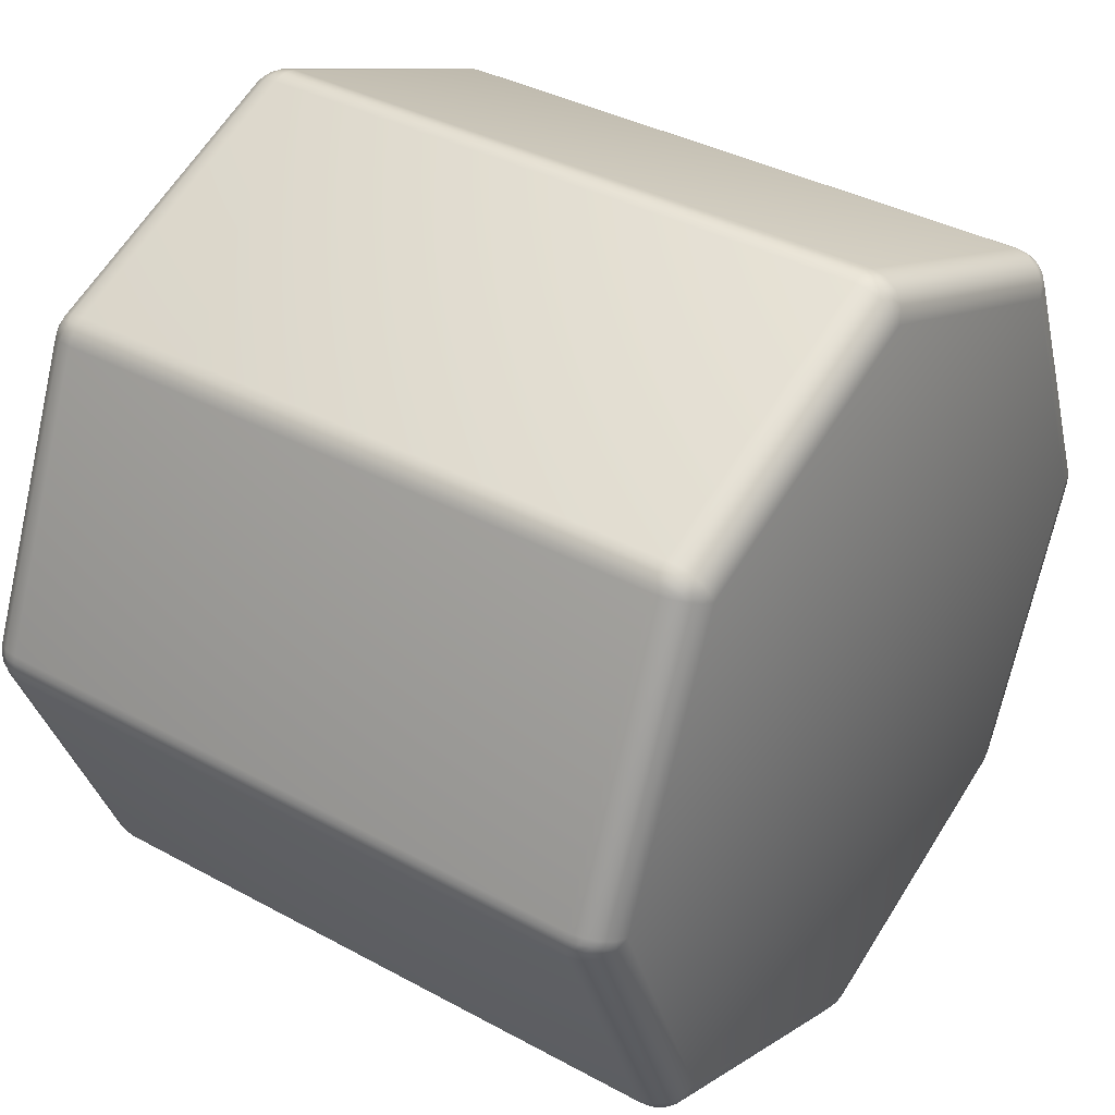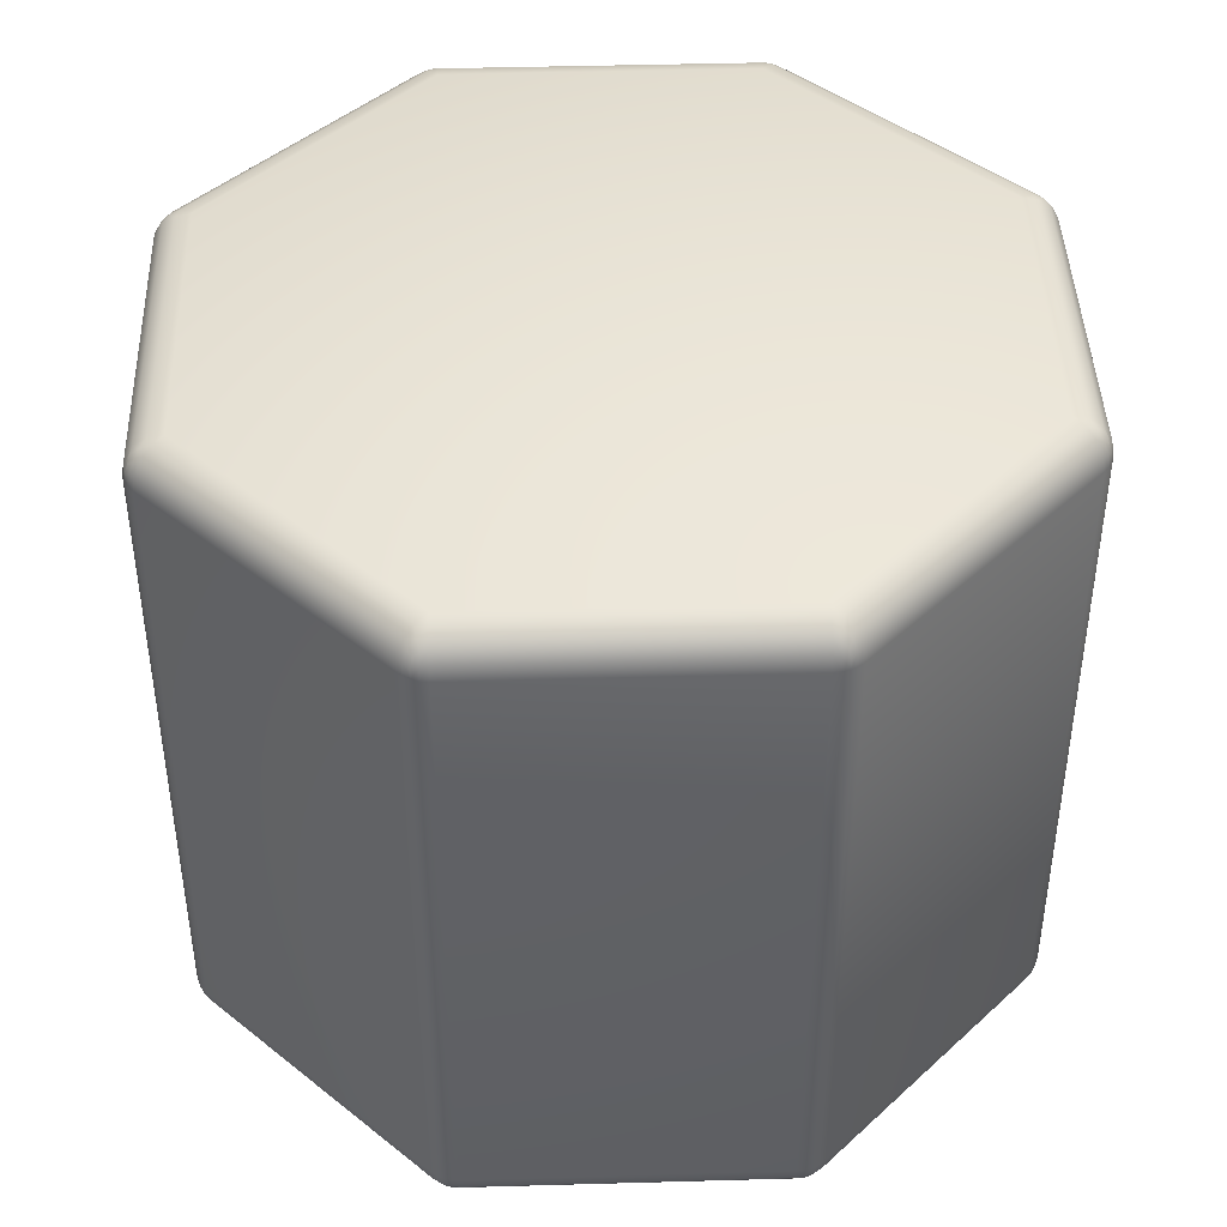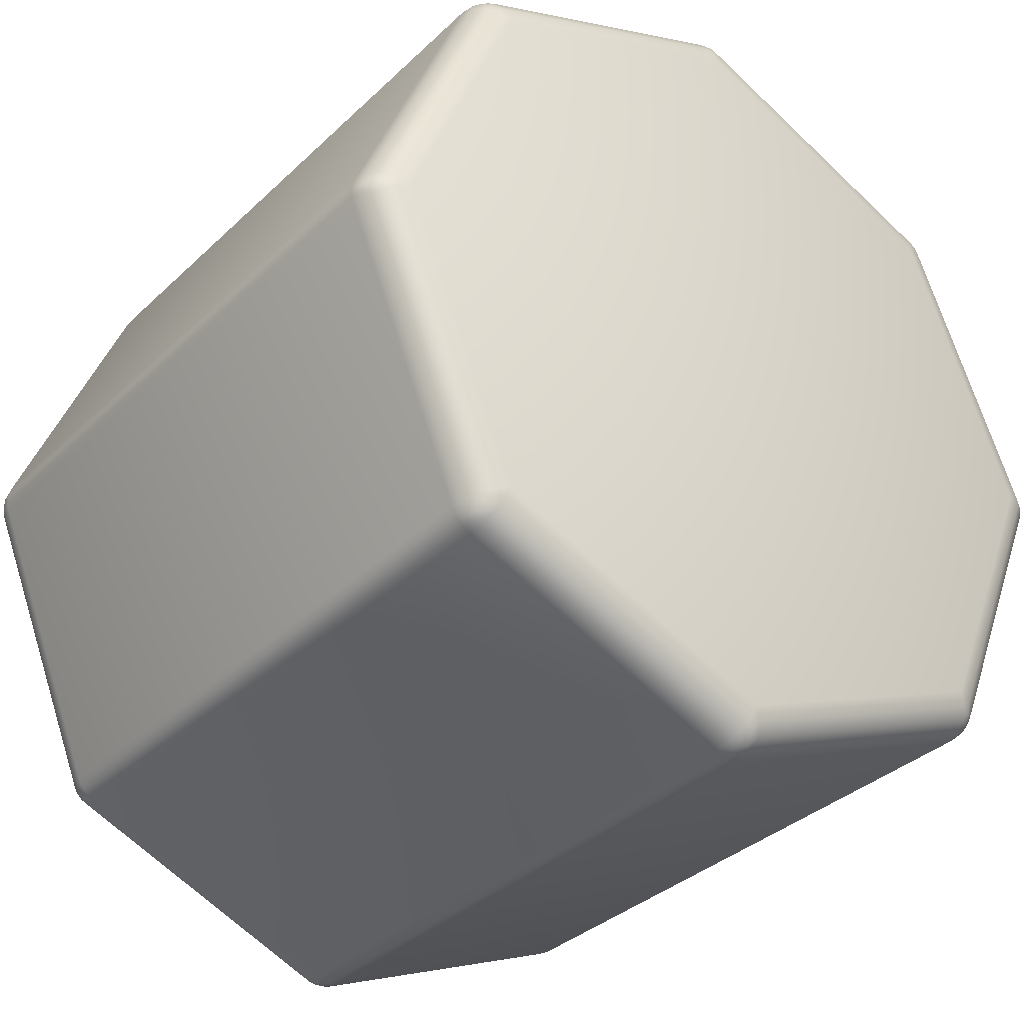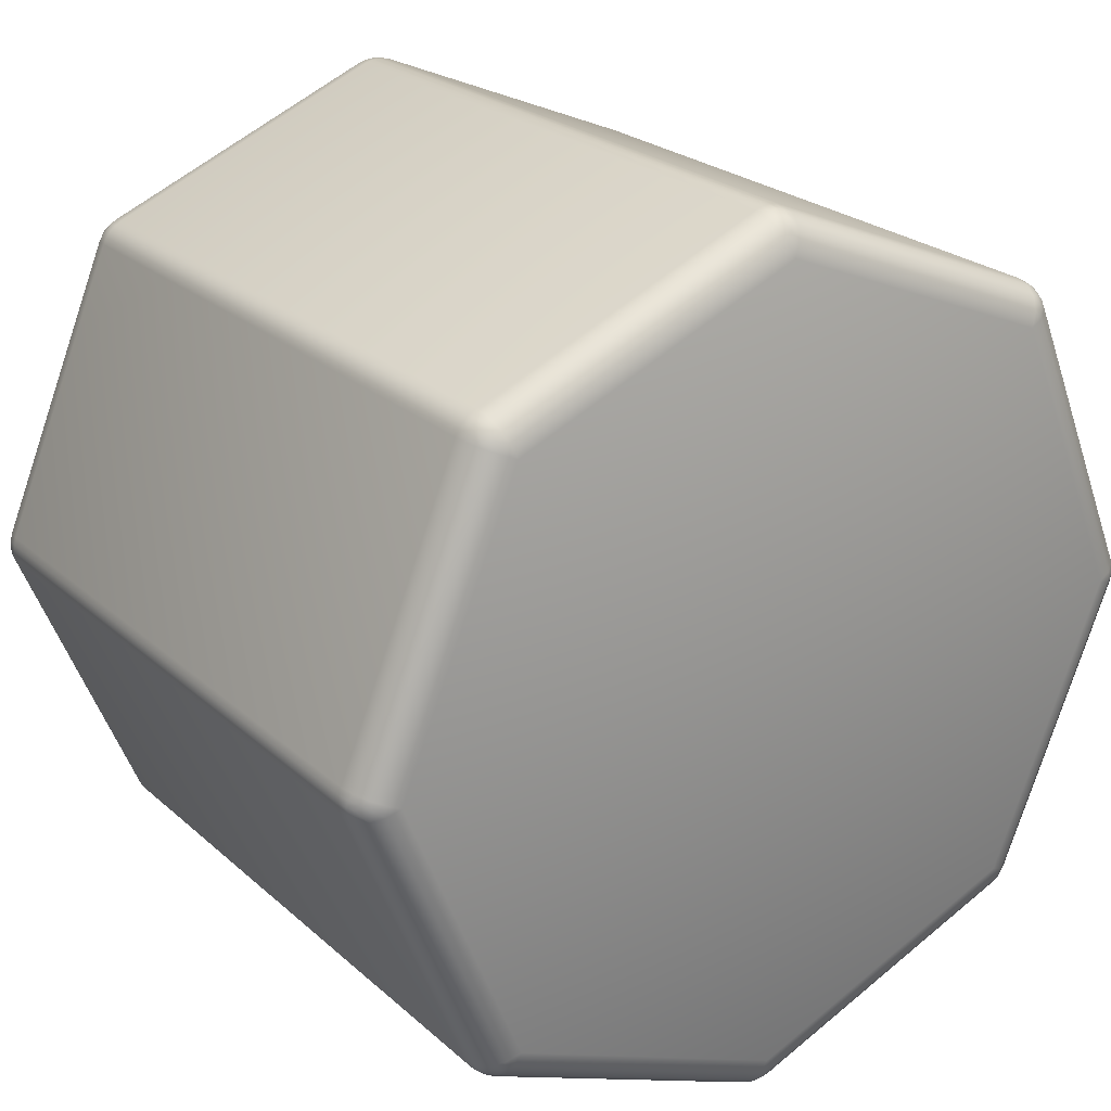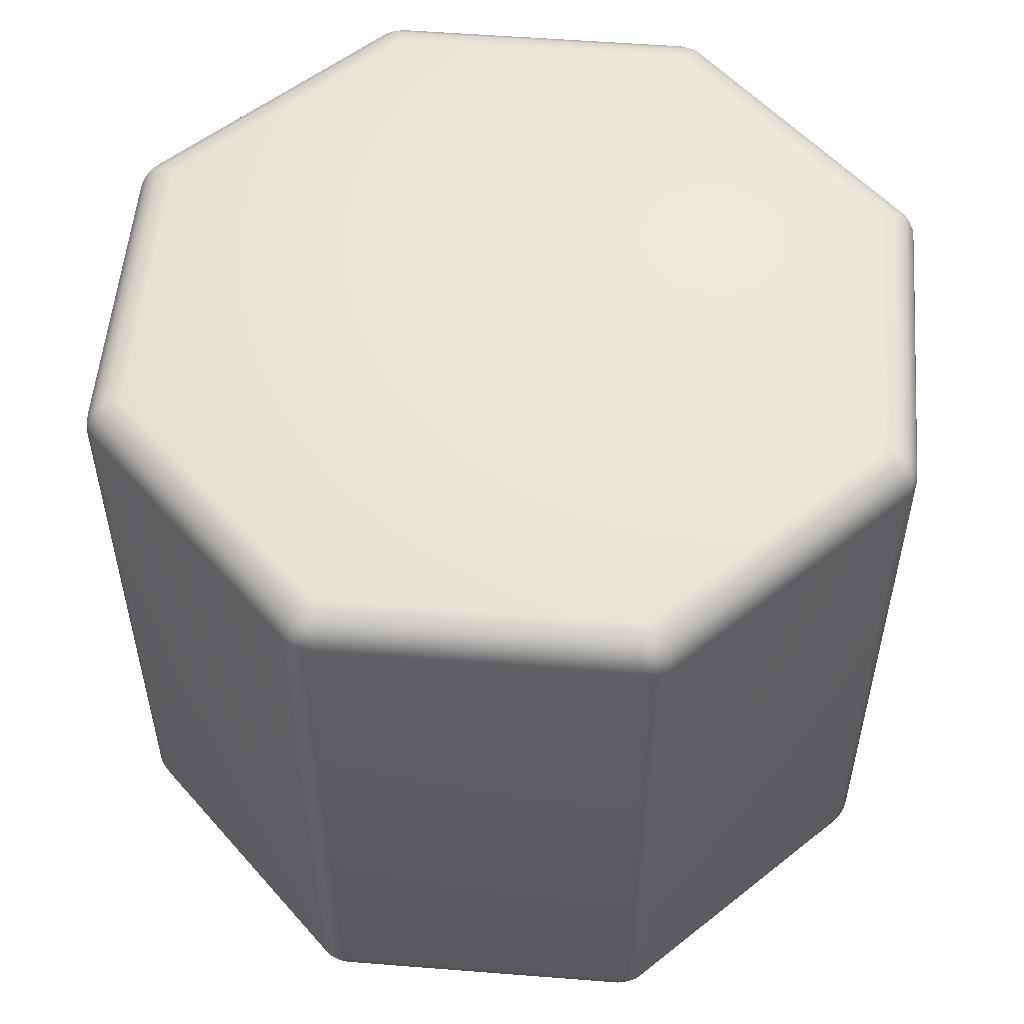
<metadata>
{"format":"obj","ext":"obj","renderer":"f3d","projection":"perspective","resolution":1024,"background":"white","views":[{"elev":37.0,"azim":-54.8,"up":"+Z"},{"elev":43.2,"azim":-24.4,"up":"+Y"},{"elev":-34.3,"azim":-38.5,"up":"+Z"},{"elev":23.7,"azim":-34.8,"up":"+Z"},{"elev":54.1,"azim":72.3,"up":"+Y"}]}
</metadata>
<code>
g Shape21
v -3.424 1.168 12.2
v -3.424 9.426 12.2
v -3.415 1.168 12.1
v -3.415 1.168 12.29
v -3.415 9.426 12.1
v -3.415 9.426 12.29
v -3.409 1.045 12.2
v -3.409 9.548 12.2
v -3.39 1.008 12.28
v -3.39 9.585 12.11
v -3.389 1.006 12.11
v -3.389 9.588 12.29
v -3.386 1.168 12
v -3.386 1.168 12.39
v -3.386 9.426 12
v -3.386 9.426 12.39
v -3.364 0.9297 12.2
v -3.364 9.664 12.2
v -3.35 0.9731 12.02
v -3.35 0.9731 12.37
v -3.35 9.62 12.02
v -3.35 9.62 12.37
v -3.316 0.8651 12.13
v -3.316 0.8651 12.27
v -3.316 9.728 12.13
v -3.316 9.728 12.27
v -3.251 0.8141 12.06
v -3.251 0.8141 12.33
v -3.251 9.779 12.06
v -3.251 9.779 12.33
v -3.224 0.7675 12.2
v -3.224 9.826 12.19
v -3.104 0.707 12.12
v -3.104 0.707 12.27
v -3.104 9.886 12.12
v -3.104 9.886 12.27
v -2.924 0.6677 12.2
v -2.924 9.926 12.2
v -1.856 1.168 8.309
v -1.856 1.168 16.08
v -1.856 9.426 8.309
v -1.856 9.426 16.08
v -1.819 0.9731 8.324
v -1.819 0.9731 16.07
v -1.819 9.62 8.324
v -1.819 9.62 16.07
v -1.809 1.168 8.222
v -1.809 1.168 16.17
v -1.809 9.426 8.222
v -1.809 9.426 16.17
v -1.786 1.006 16.16
v -1.786 9.588 8.236
v -1.785 1.008 8.233
v -1.785 9.585 16.16
v -1.747 1.168 8.147
v -1.747 1.168 16.24
v -1.747 9.426 8.147
v -1.747 9.426 16.24
v -1.737 1.045 8.158
v -1.737 1.045 16.23
v -1.737 9.548 8.158
v -1.737 9.548 16.23
v -1.72 0.8141 8.365
v -1.72 0.8141 16.03
v -1.72 9.779 8.365
v -1.72 9.779 16.03
v -1.72 0.8651 8.272
v -1.72 0.8651 16.12
v -1.72 9.728 8.272
v -1.72 9.728 16.12
v -1.705 0.9297 8.189
v -1.705 0.9297 16.2
v -1.705 9.664 8.189
v -1.705 9.664 16.2
v -1.672 1.168 8.085
v -1.672 1.168 16.31
v -1.672 9.426 8.085
v -1.672 9.426 16.31
v -1.661 1.008 16.28
v -1.661 9.585 8.109
v -1.659 1.006 8.108
v -1.659 9.588 16.28
v -1.622 0.8651 8.174
v -1.622 0.8651 16.22
v -1.622 9.728 8.174
v -1.622 9.728 16.22
v -1.608 0.7675 8.29
v -1.608 9.826 16.1
v -1.604 0.7675 16.11
v -1.604 9.826 8.286
v -1.585 1.168 8.038
v -1.585 1.168 16.35
v -1.585 9.426 8.038
v -1.585 9.426 16.35
v -1.574 0.707 8.426
v -1.574 0.707 15.97
v -1.574 9.886 8.426
v -1.574 9.886 15.97
v -1.57 0.9731 8.075
v -1.57 0.9731 16.32
v -1.57 9.62 8.075
v -1.57 9.62 16.32
v -1.529 0.8141 8.174
v -1.529 0.8141 16.22
v -1.529 9.779 8.174
v -1.529 9.779 16.22
v -1.468 0.707 8.321
v -1.468 0.707 16.07
v -1.468 9.886 8.321
v -1.468 9.886 16.07
v -1.394 0.6677 8.5
v -1.394 0.6677 15.89
v -1.394 9.926 8.5
v -1.394 9.926 15.89
v 2.11 1.168 6.508
v 2.11 1.168 17.88
v 2.11 9.426 6.508
v 2.11 9.426 17.88
v 2.125 0.9731 6.544
v 2.125 0.9731 17.85
v 2.125 9.62 6.544
v 2.125 9.62 17.85
v 2.166 0.8141 6.643
v 2.166 0.8141 17.75
v 2.166 9.779 6.643
v 2.166 9.779 17.75
v 2.204 1.168 6.479
v 2.204 1.168 17.91
v 2.204 9.426 6.479
v 2.204 9.426 17.91
v 2.212 1.006 17.89
v 2.212 9.588 6.505
v 2.214 1.008 6.504
v 2.214 9.585 17.89
v 2.227 0.707 6.79
v 2.227 0.707 17.6
v 2.227 9.886 6.79
v 2.227 9.886 17.6
v 2.232 0.8651 6.578
v 2.232 0.8651 17.81
v 2.232 9.728 6.578
v 2.232 9.728 17.81
v 2.299 0.7675 6.67
v 2.299 9.826 17.72
v 2.302 0.6677 6.97
v 2.302 0.6677 17.42
v 2.302 0.9297 6.53
v 2.302 0.9297 17.86
v 2.302 1.045 6.485
v 2.302 1.045 17.91
v 2.302 1.168 6.47
v 2.302 1.168 17.92
v 2.302 9.426 6.47
v 2.302 9.426 17.92
v 2.302 9.548 6.485
v 2.302 9.548 17.91
v 2.302 9.664 6.53
v 2.302 9.664 17.86
v 2.302 9.926 6.97
v 2.302 9.926 17.42
v 2.304 0.7675 17.72
v 2.304 9.826 6.67
v 2.371 0.8651 6.578
v 2.371 0.8651 17.81
v 2.371 9.728 6.578
v 2.371 9.728 17.81
v 2.376 0.707 6.79
v 2.376 0.707 17.6
v 2.376 9.886 6.79
v 2.376 9.886 17.6
v 2.389 1.008 17.89
v 2.389 9.585 6.504
v 2.392 1.006 6.505
v 2.392 9.588 17.89
v 2.399 1.168 6.479
v 2.399 1.168 17.91
v 2.399 9.426 6.479
v 2.399 9.426 17.91
v 2.437 0.8141 6.643
v 2.437 0.8141 17.75
v 2.437 9.779 6.643
v 2.437 9.779 17.75
v 2.478 0.9731 6.544
v 2.478 0.9731 17.85
v 2.478 9.62 6.544
v 2.478 9.62 17.85
v 2.493 1.168 6.508
v 2.493 1.168 17.88
v 2.493 9.426 6.508
v 2.493 9.426 17.88
v 5.997 0.6677 8.5
v 5.997 0.6677 15.89
v 5.997 9.926 8.5
v 5.997 9.926 15.89
v 6.071 0.707 8.321
v 6.071 0.707 16.07
v 6.071 9.886 8.321
v 6.071 9.886 16.07
v 6.132 0.8141 8.174
v 6.132 0.8141 16.22
v 6.132 9.779 8.174
v 6.132 9.779 16.22
v 6.173 0.9731 8.075
v 6.173 0.9731 16.32
v 6.173 9.62 8.075
v 6.173 9.62 16.32
v 6.177 0.707 8.426
v 6.177 0.707 15.97
v 6.177 9.886 8.426
v 6.177 9.886 15.97
v 6.188 1.168 8.038
v 6.188 1.168 16.35
v 6.188 9.426 8.038
v 6.188 9.426 16.35
v 6.207 0.7675 8.286
v 6.207 9.826 16.11
v 6.211 0.7675 16.1
v 6.211 9.826 8.29
v 6.225 0.8651 8.174
v 6.225 0.8651 16.22
v 6.225 9.728 8.174
v 6.225 9.728 16.22
v 6.262 1.006 16.28
v 6.262 9.588 8.108
v 6.264 1.008 8.109
v 6.264 9.585 16.28
v 6.275 1.168 8.085
v 6.275 1.168 16.31
v 6.275 9.426 8.085
v 6.275 9.426 16.31
v 6.308 0.9297 8.189
v 6.308 0.9297 16.2
v 6.308 9.664 8.189
v 6.308 9.664 16.2
v 6.323 0.8651 8.272
v 6.323 0.8651 16.12
v 6.323 9.728 8.272
v 6.323 9.728 16.12
v 6.324 0.8141 8.365
v 6.324 0.8141 16.03
v 6.324 9.779 8.365
v 6.324 9.779 16.03
v 6.34 1.045 8.158
v 6.34 1.045 16.23
v 6.34 9.548 8.158
v 6.34 9.548 16.23
v 6.35 1.168 8.147
v 6.35 1.168 16.24
v 6.35 9.426 8.147
v 6.35 9.426 16.24
v 6.388 1.008 16.16
v 6.388 9.585 8.233
v 6.389 1.006 8.236
v 6.389 9.588 16.16
v 6.412 1.168 8.222
v 6.412 1.168 16.17
v 6.412 9.426 8.222
v 6.412 9.426 16.17
v 6.423 0.9731 8.324
v 6.423 0.9731 16.07
v 6.423 9.62 8.324
v 6.423 9.62 16.07
v 6.459 1.168 8.309
v 6.459 1.168 16.08
v 6.459 9.426 8.309
v 6.459 9.426 16.08
v 7.528 0.6677 12.2
v 7.528 9.926 12.2
v 7.707 0.707 12.12
v 7.707 0.707 12.27
v 7.707 9.886 12.12
v 7.707 9.886 12.27
v 7.827 0.7675 12.19
v 7.827 9.826 12.2
v 7.854 0.8141 12.06
v 7.854 0.8141 12.33
v 7.854 9.779 12.06
v 7.854 9.779 12.33
v 7.92 0.8651 12.13
v 7.92 0.8651 12.27
v 7.92 9.728 12.13
v 7.92 9.728 12.27
v 7.953 0.9731 12.02
v 7.953 0.9731 12.37
v 7.953 9.62 12.02
v 7.953 9.62 12.37
v 7.967 0.9297 12.2
v 7.967 9.664 12.2
v 7.989 1.168 12
v 7.989 1.168 12.39
v 7.989 9.426 12
v 7.989 9.426 12.39
v 7.992 1.006 12.29
v 7.992 9.588 12.11
v 7.993 1.008 12.11
v 7.993 9.585 12.28
v 8.012 1.045 12.2
v 8.012 9.548 12.2
v 8.018 1.168 12.1
v 8.018 1.168 12.29
v 8.018 9.426 12.1
v 8.018 9.426 12.29
v 8.028 1.168 12.2
v 8.028 9.426 12.2
f 277 271 274 281
f 271 268 272 274
f 281 274 282 288
f 274 272 278 282
f 278 286 296 282
f 286 292 302 296
f 282 296 298 288
f 296 302 304 298
f 304 301 294 298
f 301 291 285 294
f 298 294 281 288
f 294 285 277 281
f 241 261 252 237
f 261 265 257 252
f 237 252 245 233
f 252 257 249 245
f 249 229 224 245
f 229 213 205 224
f 245 224 221 233
f 224 205 201 221
f 201 197 218 221
f 197 193 209 218
f 221 218 237 233
f 218 209 241 237
f 181 185 172 165
f 185 189 177 172
f 165 172 155 157
f 172 177 153 155
f 153 129 132 155
f 129 117 121 132
f 155 132 141 157
f 132 121 125 141
f 125 137 162 141
f 137 159 169 162
f 141 162 165 157
f 162 169 181 165
f 105 101 80 85
f 101 93 77 80
f 85 80 61 73
f 80 77 57 61
f 57 49 52 61
f 49 41 45 52
f 61 52 69 73
f 52 45 65 69
f 65 97 90 69
f 97 113 109 90
f 69 90 85 73
f 90 109 105 85
f 29 21 10 25
f 21 15 5 10
f 25 10 8 18
f 10 5 2 8
f 2 6 12 8
f 6 16 22 12
f 8 12 26 18
f 12 22 30 26
f 30 36 32 26
f 36 38 35 32
f 26 32 25 18
f 32 35 29 25
f 66 46 54 70
f 46 42 50 54
f 70 54 62 74
f 54 50 58 62
f 58 78 82 62
f 78 94 102 82
f 62 82 86 74
f 82 102 106 86
f 106 110 88 86
f 110 114 98 88
f 86 88 70 74
f 88 98 66 70
f 126 122 134 142
f 122 118 130 134
f 142 134 156 158
f 134 130 154 156
f 154 178 174 156
f 178 190 186 174
f 156 174 166 158
f 174 186 182 166
f 182 170 144 166
f 170 160 138 144
f 166 144 142 158
f 144 138 126 142
f 242 210 216 238
f 210 194 198 216
f 238 216 222 234
f 216 198 202 222
f 202 206 226 222
f 206 214 230 226
f 222 226 246 234
f 226 230 250 246
f 250 258 254 246
f 258 266 262 254
f 246 254 238 234
f 254 262 242 238
f 303 300 293 297
f 300 290 284 293
f 297 293 280 287
f 293 284 276 280
f 276 270 273 280
f 270 267 269 273
f 280 273 279 287
f 273 269 275 279
f 275 283 295 279
f 283 289 299 295
f 279 295 297 287
f 295 299 303 297
f 247 255 253 243
f 255 263 259 253
f 243 253 235 231
f 253 259 239 235
f 239 207 215 235
f 207 191 195 215
f 235 215 219 231
f 215 195 199 219
f 199 203 225 219
f 203 211 227 225
f 219 225 243 231
f 225 227 247 243
f 151 175 173 149
f 175 187 183 173
f 149 173 163 147
f 173 183 179 163
f 179 167 143 163
f 167 145 135 143
f 163 143 139 147
f 143 135 123 139
f 123 119 133 139
f 119 115 127 133
f 139 133 149 147
f 133 127 151 149
f 55 75 81 59
f 75 91 99 81
f 59 81 83 71
f 81 99 103 83
f 103 107 87 83
f 107 111 95 87
f 83 87 67 71
f 87 95 63 67
f 63 43 53 67
f 43 39 47 53
f 67 53 59 71
f 53 47 55 59
f 1 3 11 7
f 3 13 19 11
f 7 11 23 17
f 11 19 27 23
f 27 33 31 23
f 33 37 34 31
f 23 31 24 17
f 31 34 28 24
f 28 20 9 24
f 20 14 4 9
f 24 9 7 17
f 9 4 1 7
f 56 48 51 60
f 48 40 44 51
f 60 51 68 72
f 51 44 64 68
f 64 96 89 68
f 96 112 108 89
f 68 89 84 72
f 89 108 104 84
f 104 100 79 84
f 100 92 76 79
f 84 79 60 72
f 79 76 56 60
f 152 128 131 150
f 128 116 120 131
f 150 131 140 148
f 131 120 124 140
f 124 136 161 140
f 136 146 168 161
f 140 161 164 148
f 161 168 180 164
f 180 184 171 164
f 184 188 176 171
f 164 171 150 148
f 171 176 152 150
f 248 228 223 244
f 228 212 204 223
f 244 223 220 232
f 223 204 200 220
f 200 196 217 220
f 196 192 208 217
f 220 217 236 232
f 217 208 240 236
f 240 260 251 236
f 260 264 256 251
f 236 251 244 232
f 251 256 248 244
f 291 265 261 285
f 285 261 241 277
f 277 241 209 271
f 271 209 193 268
f 268 194 210 272
f 272 210 242 278
f 278 242 262 286
f 286 262 266 292
f 292 290 300 302
f 302 300 303 304
f 304 303 299 301
f 301 299 289 291
f 213 189 185 205
f 205 185 181 201
f 201 181 169 197
f 197 169 159 193
f 265 263 255 257
f 257 255 247 249
f 249 247 227 229
f 229 227 211 213
f 117 93 101 121
f 121 101 105 125
f 125 105 109 137
f 137 109 113 159
f 189 187 175 177
f 177 175 151 153
f 153 151 127 129
f 129 127 115 117
f 41 15 21 45
f 45 21 29 65
f 65 29 35 97
f 97 35 38 113
f 93 91 75 77
f 77 75 55 57
f 57 55 47 49
f 49 47 39 41
f 16 42 46 22
f 22 46 66 30
f 30 66 98 36
f 36 98 114 38
f 15 13 3 5
f 5 3 1 2
f 2 1 4 6
f 6 4 14 16
f 94 118 122 102
f 102 122 126 106
f 106 126 138 110
f 110 138 160 114
f 42 40 48 50
f 50 48 56 58
f 58 56 76 78
f 78 76 92 94
f 190 214 206 186
f 186 206 202 182
f 182 202 198 170
f 170 198 194 160
f 118 116 128 130
f 130 128 152 154
f 154 152 176 178
f 178 176 188 190
f 214 212 228 230
f 230 228 248 250
f 250 248 256 258
f 258 256 264 266
f 267 191 207 269
f 269 207 239 275
f 275 239 259 283
f 283 259 263 289
f 290 264 260 284
f 284 260 240 276
f 276 240 208 270
f 270 208 192 267
f 191 145 167 195
f 195 167 179 199
f 199 179 183 203
f 203 183 187 211
f 145 111 107 135
f 135 107 103 123
f 123 103 99 119
f 119 99 91 115
f 111 37 33 95
f 95 33 27 63
f 63 27 19 43
f 43 19 13 39
f 37 112 96 34
f 34 96 64 28
f 28 64 44 20
f 20 44 40 14
f 112 146 136 108
f 108 136 124 104
f 104 124 120 100
f 100 120 116 92
f 146 192 196 168
f 168 196 200 180
f 180 200 204 184
f 184 204 212 188
f 291 289 263 265
f 213 211 187 189
f 117 115 91 93
f 41 39 13 15
f 16 14 40 42
f 94 92 116 118
f 190 188 212 214
f 266 264 290 292
f 268 193 159 113 38 114 160 194
f 191 267 192 146 112 37 111 145

</code>
